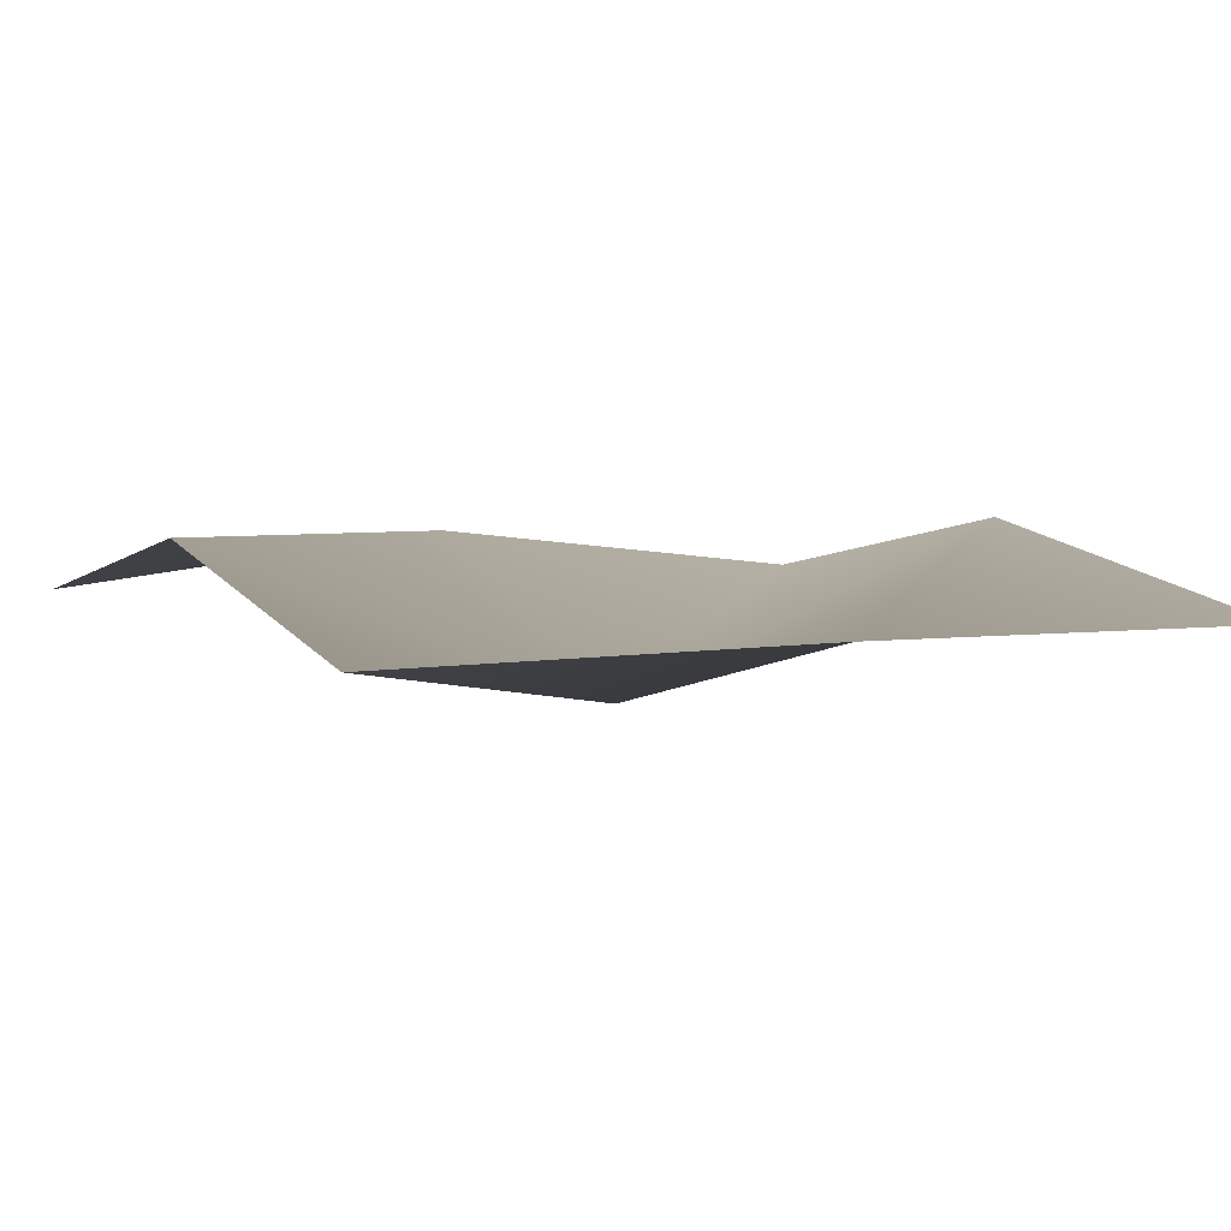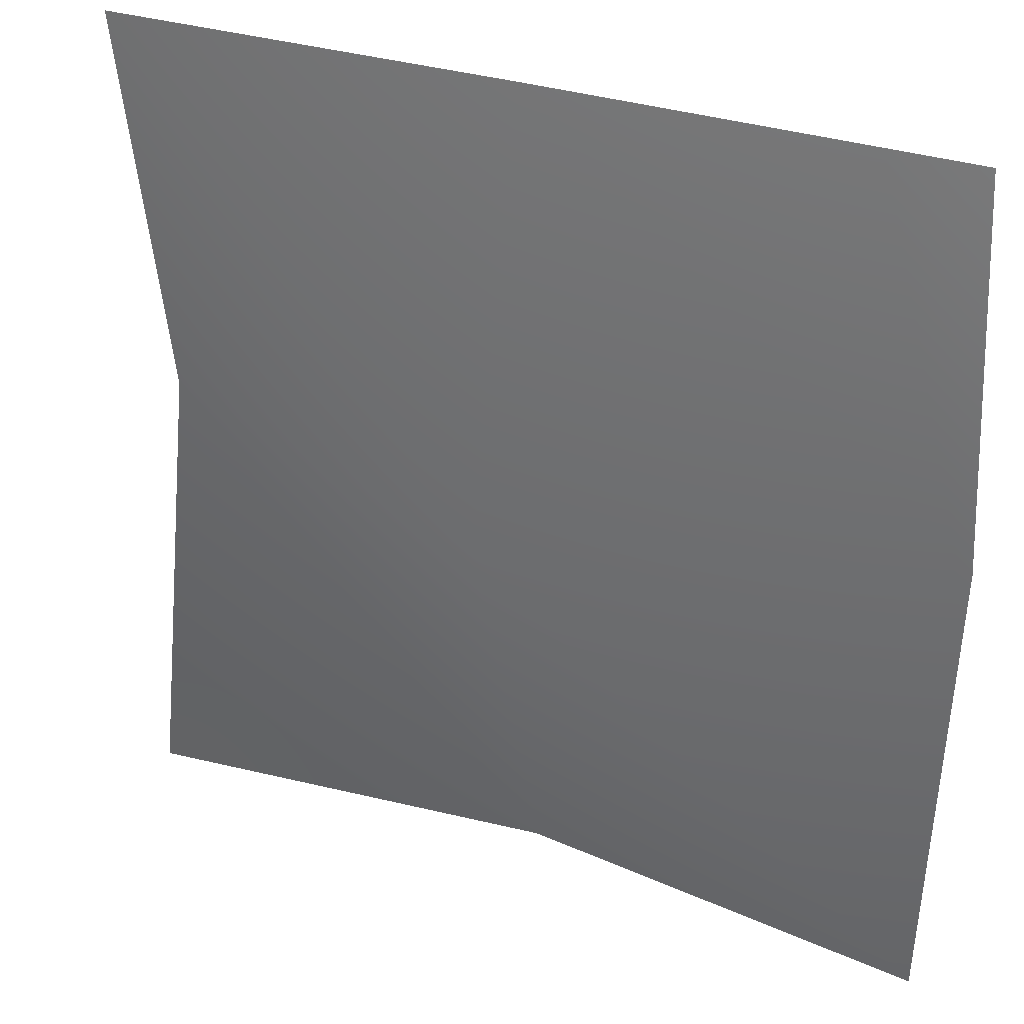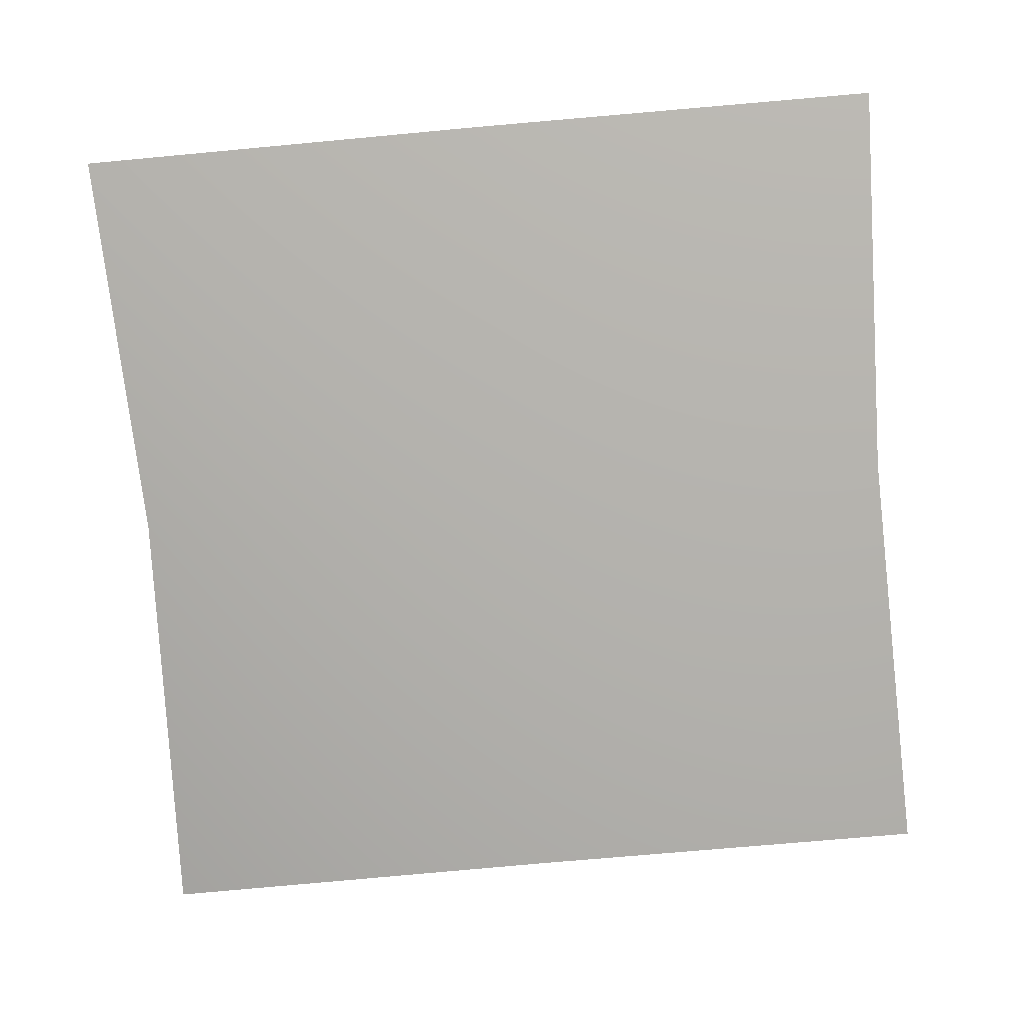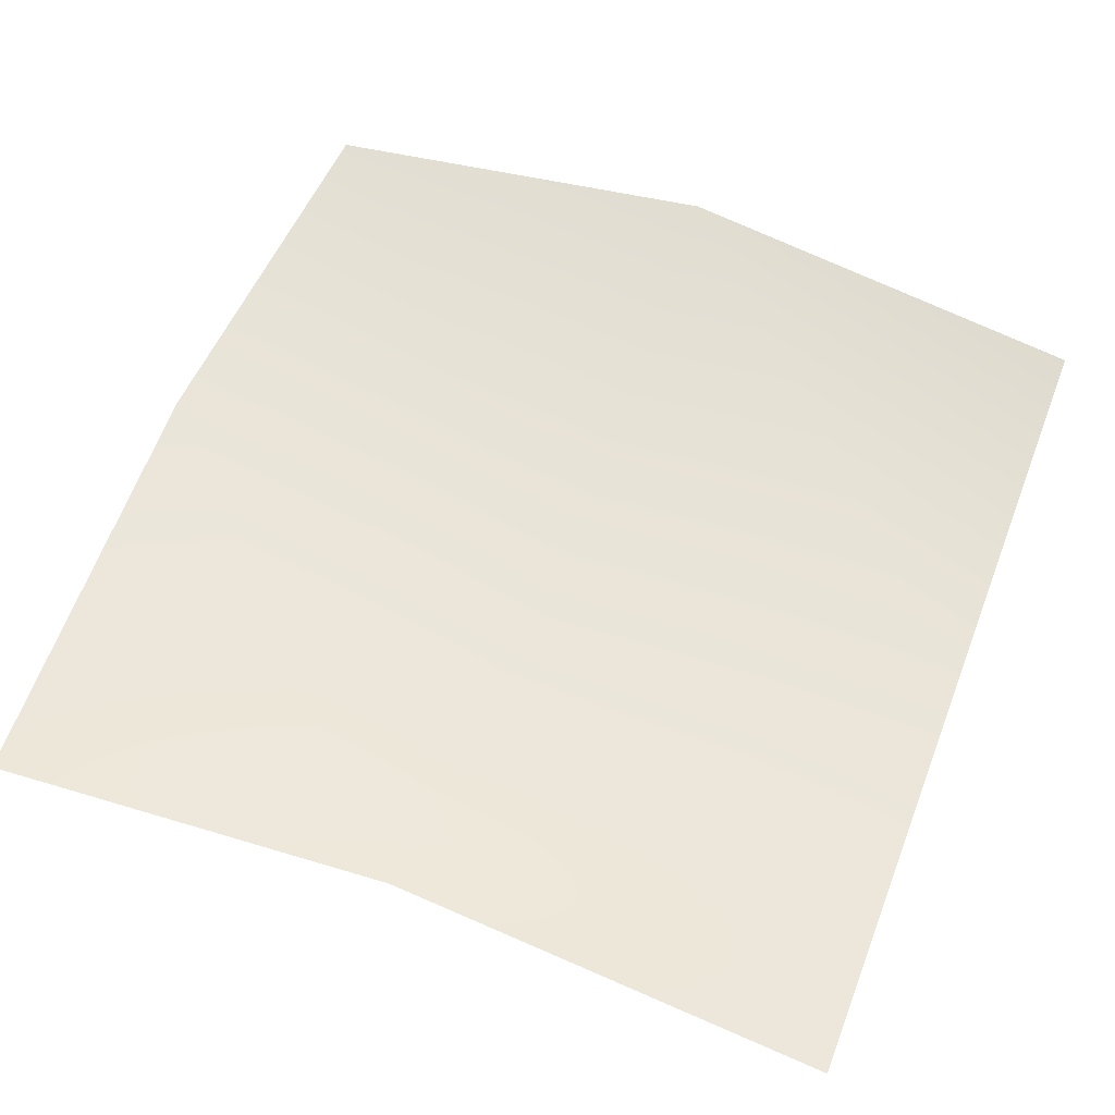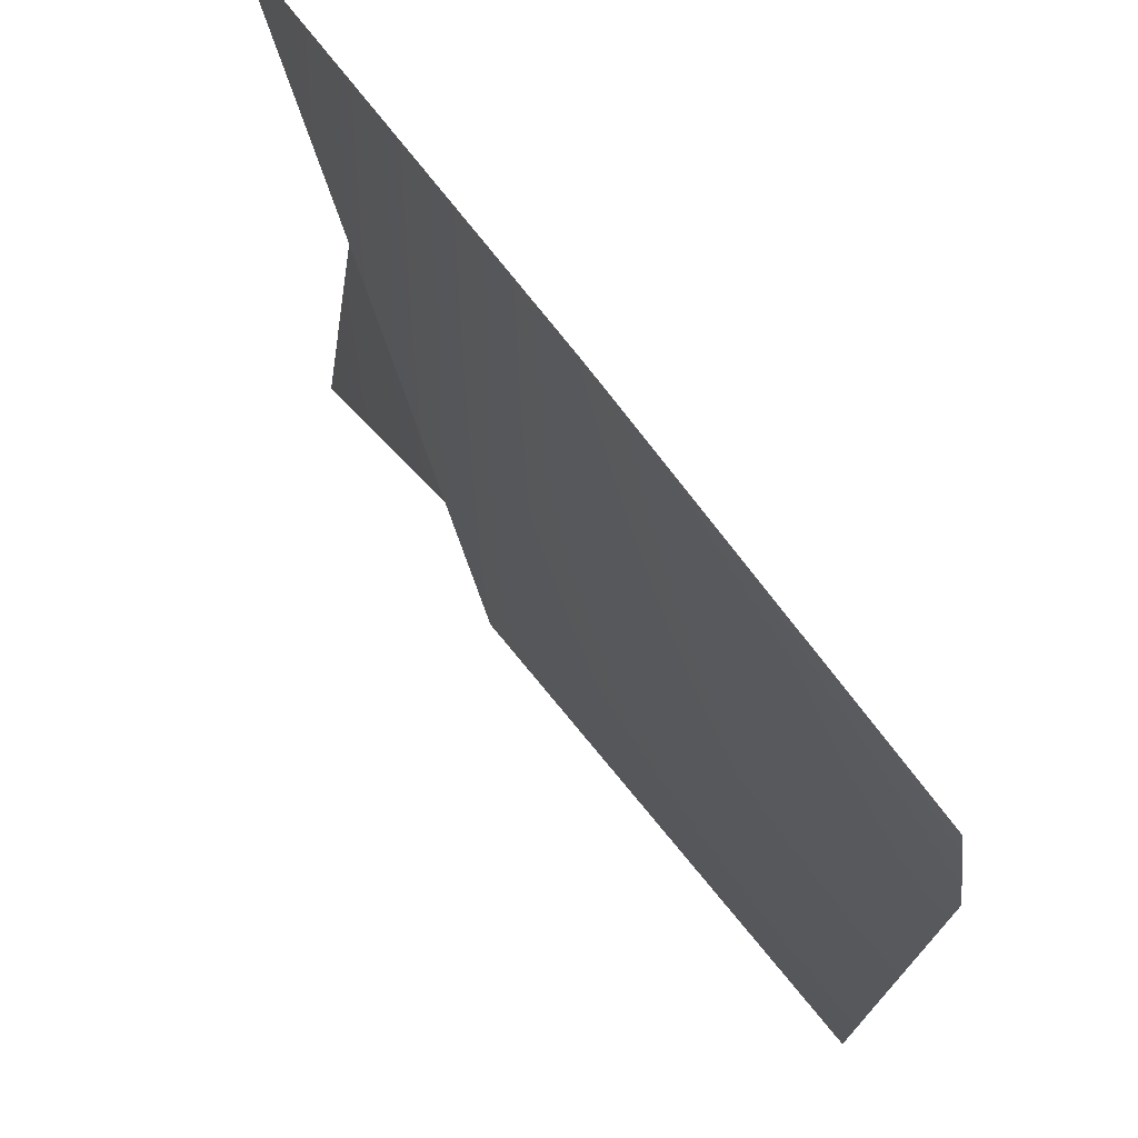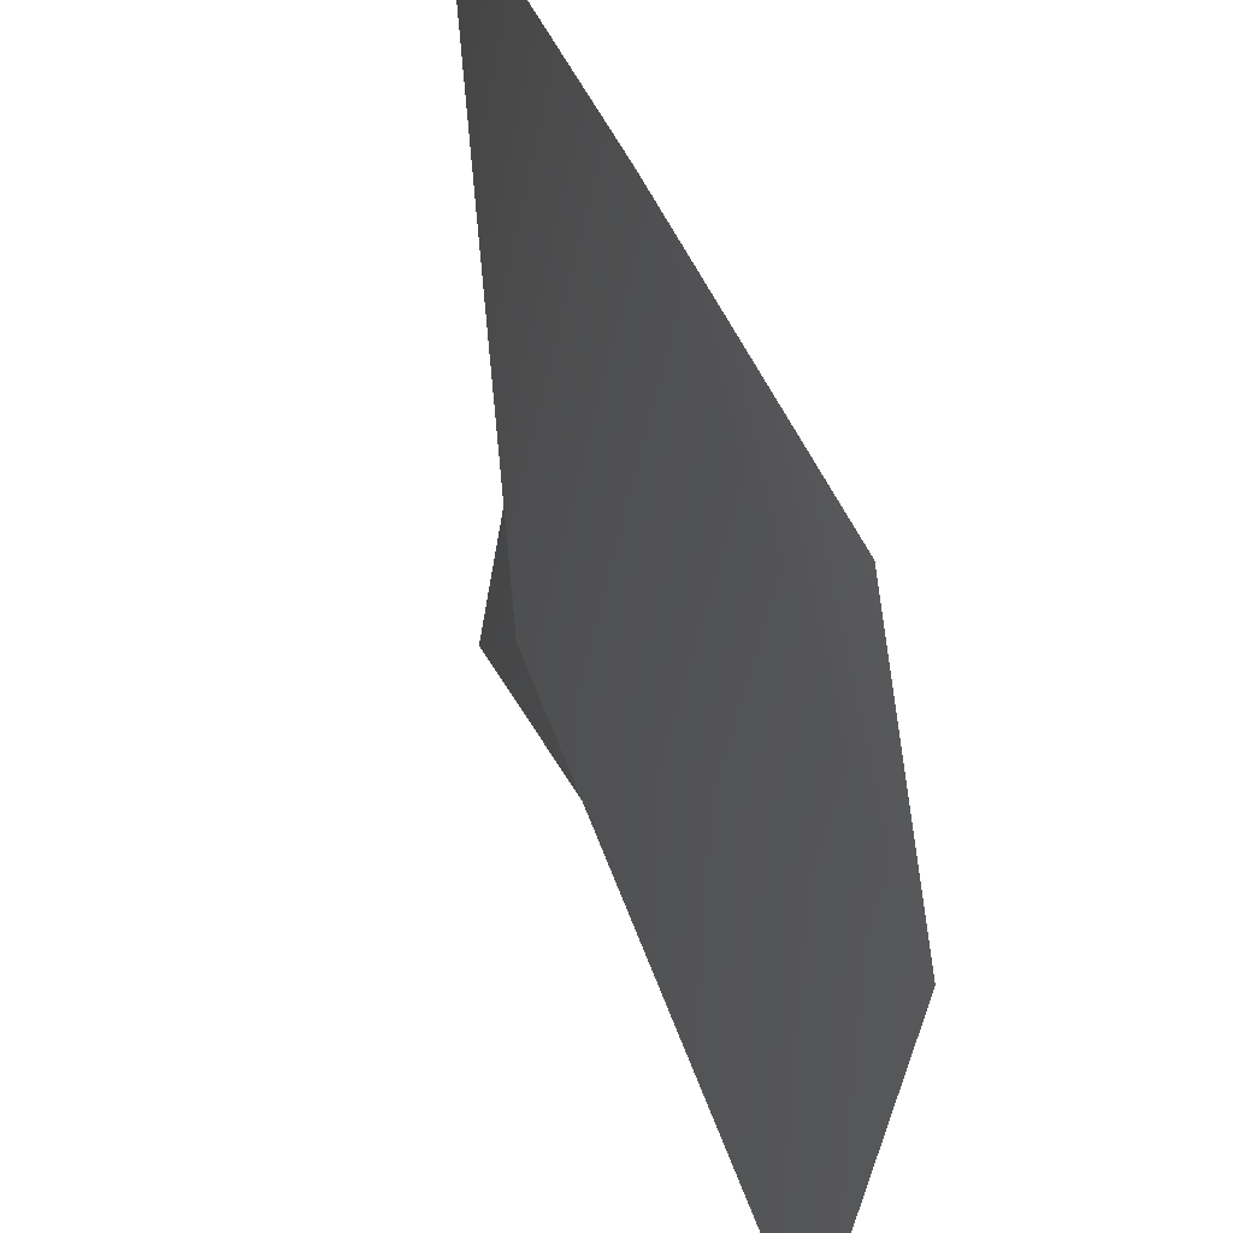
<metadata>
{"format":"obj","ext":"obj","renderer":"f3d","projection":"perspective","resolution":1024,"background":"white","views":[{"elev":5.0,"azim":-26.2,"up":"+Y"},{"elev":30.7,"azim":26.1,"up":"+Z"},{"elev":-77.8,"azim":-174.9,"up":"+Y"},{"elev":58.9,"azim":-68.9,"up":"+Y"},{"elev":70.9,"azim":53.2,"up":"+Z"},{"elev":43.7,"azim":70.2,"up":"+Z"}]}
</metadata>
<code>
g default
v -20.86 4.534 20.86
v 0 4.705 20.86
v 20.86 4.534 20.86
v -20.86 8.149 -0
v 0 0 -0
v 20.86 8.149 -0
v -20.86 4.534 -20.86
v 0 6.976 -20.86
v 20.86 4.534 -20.86
g flower1
f 1 2 5 4
f 2 3 6 5
f 4 5 8 7
f 5 6 9 8

</code>
